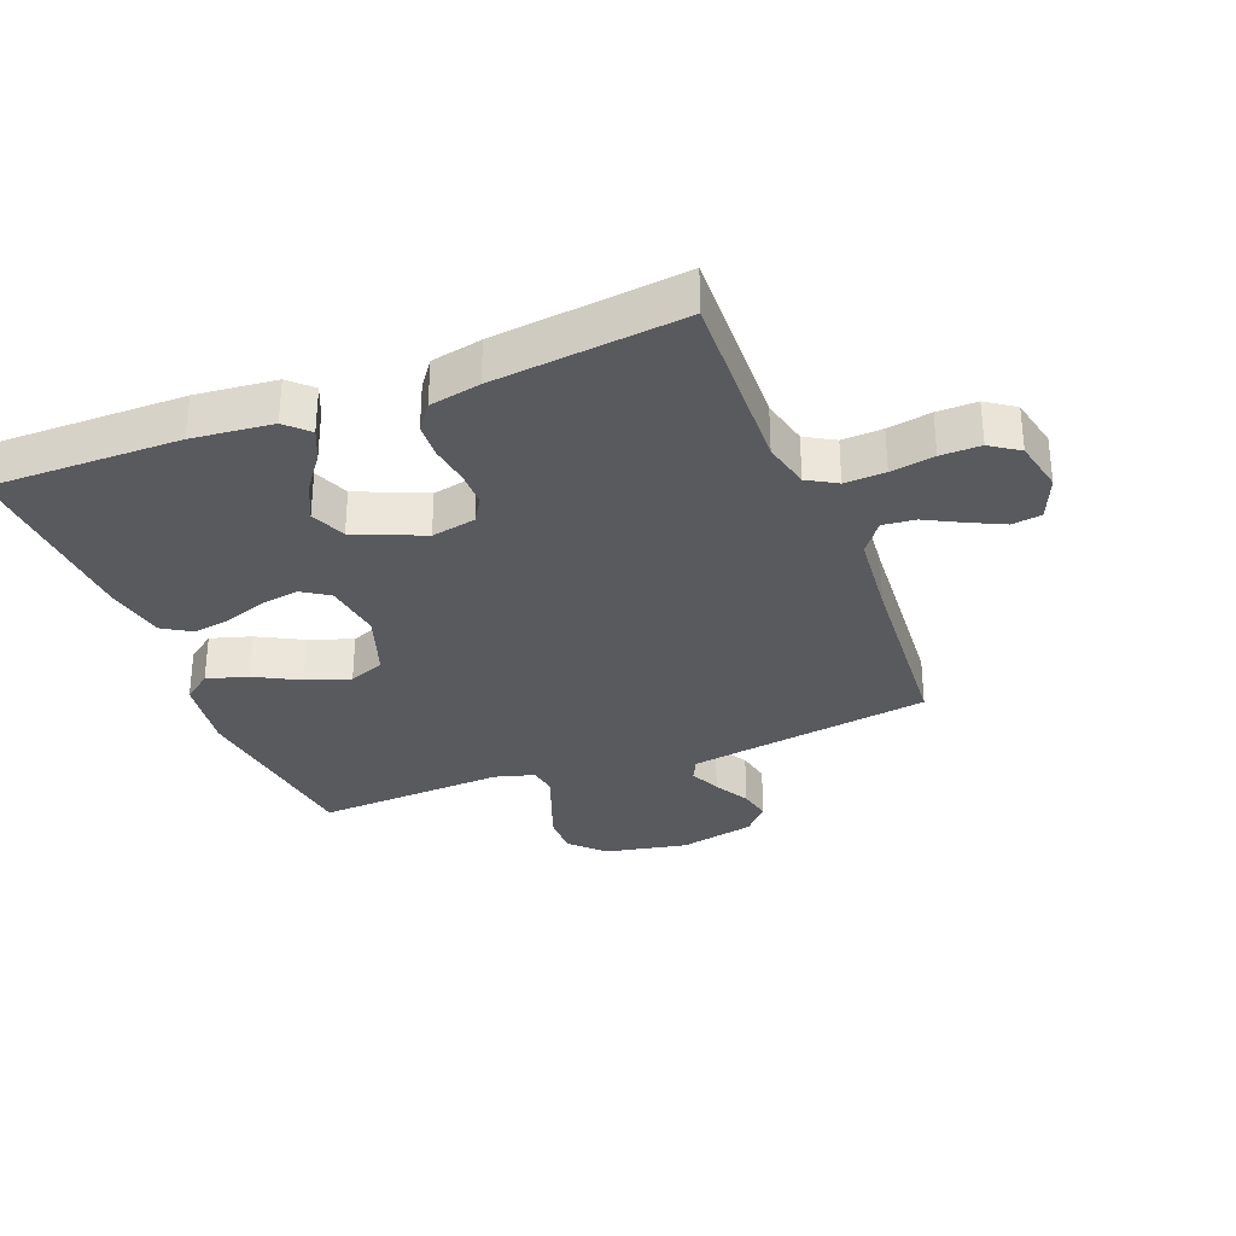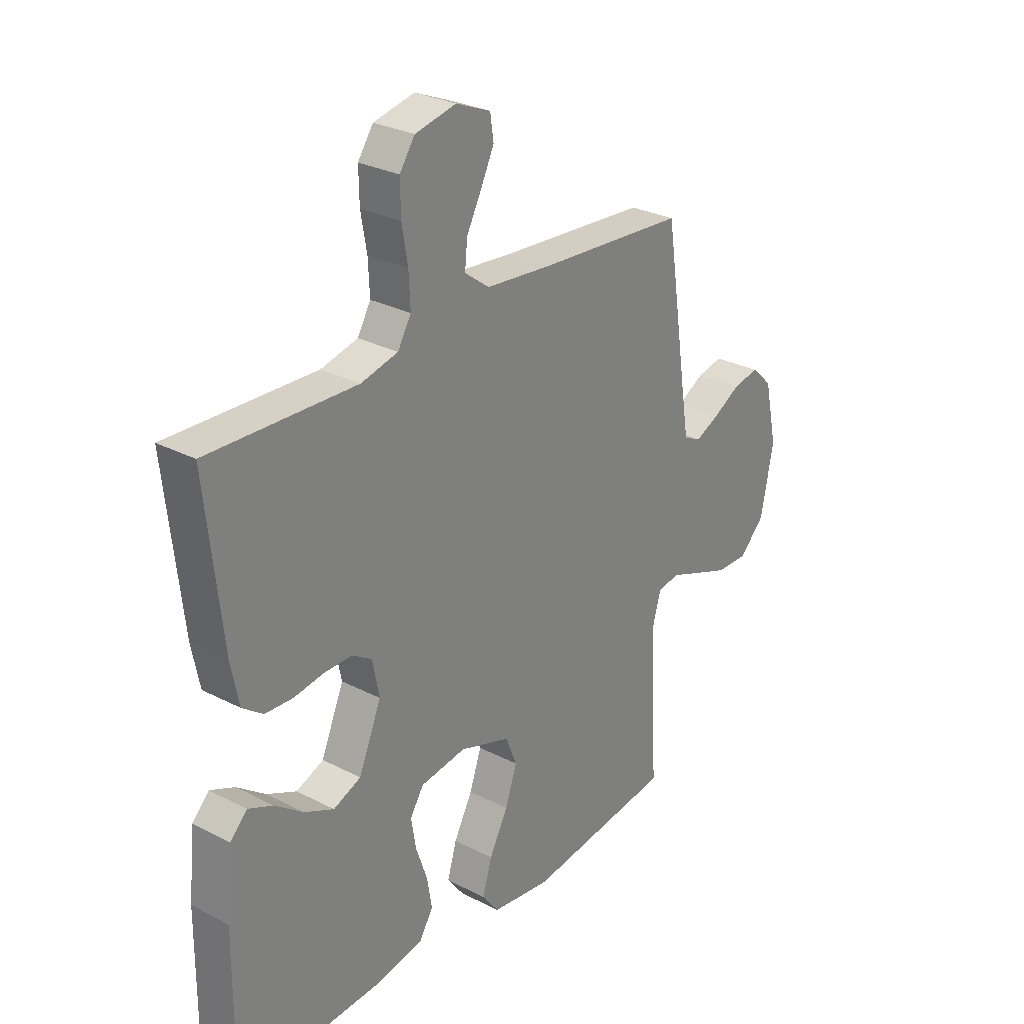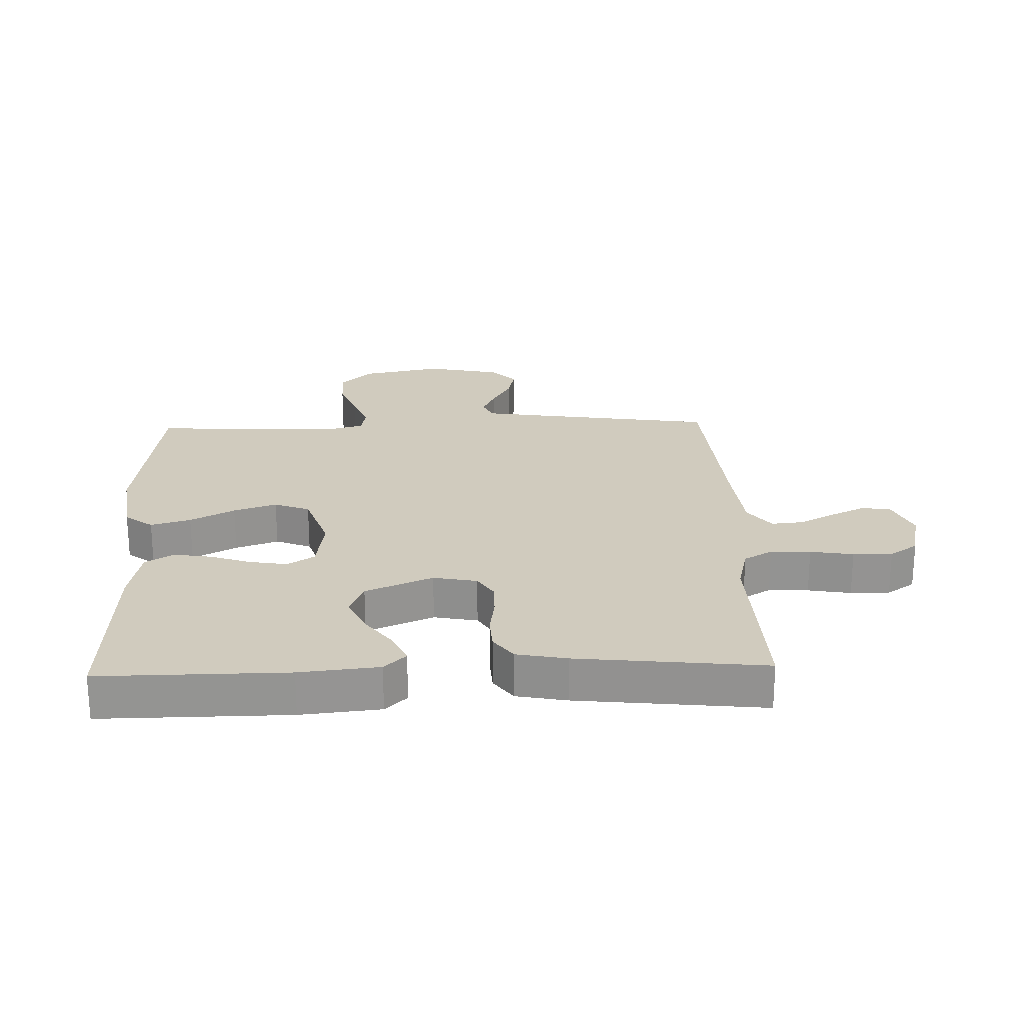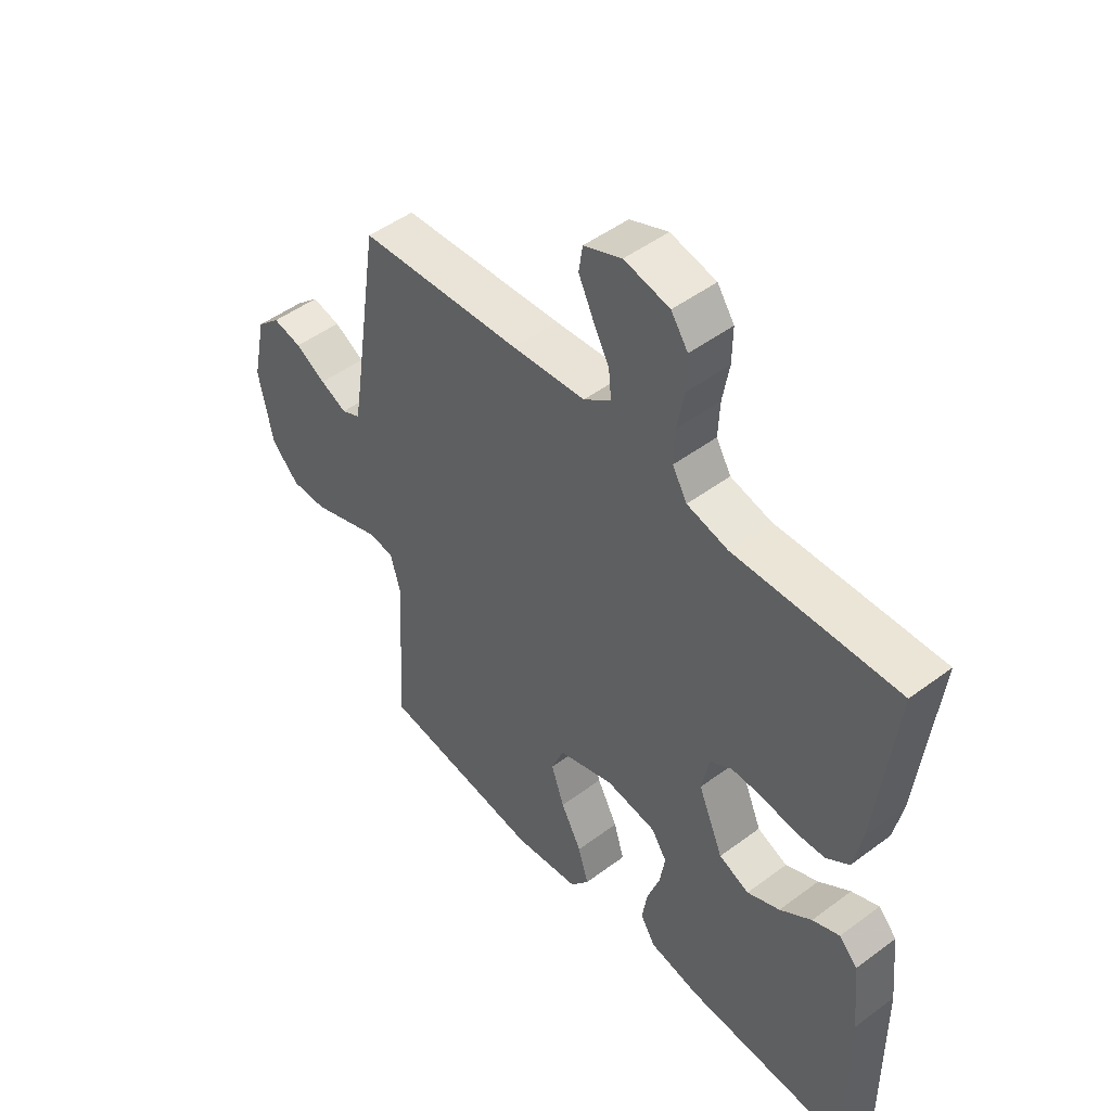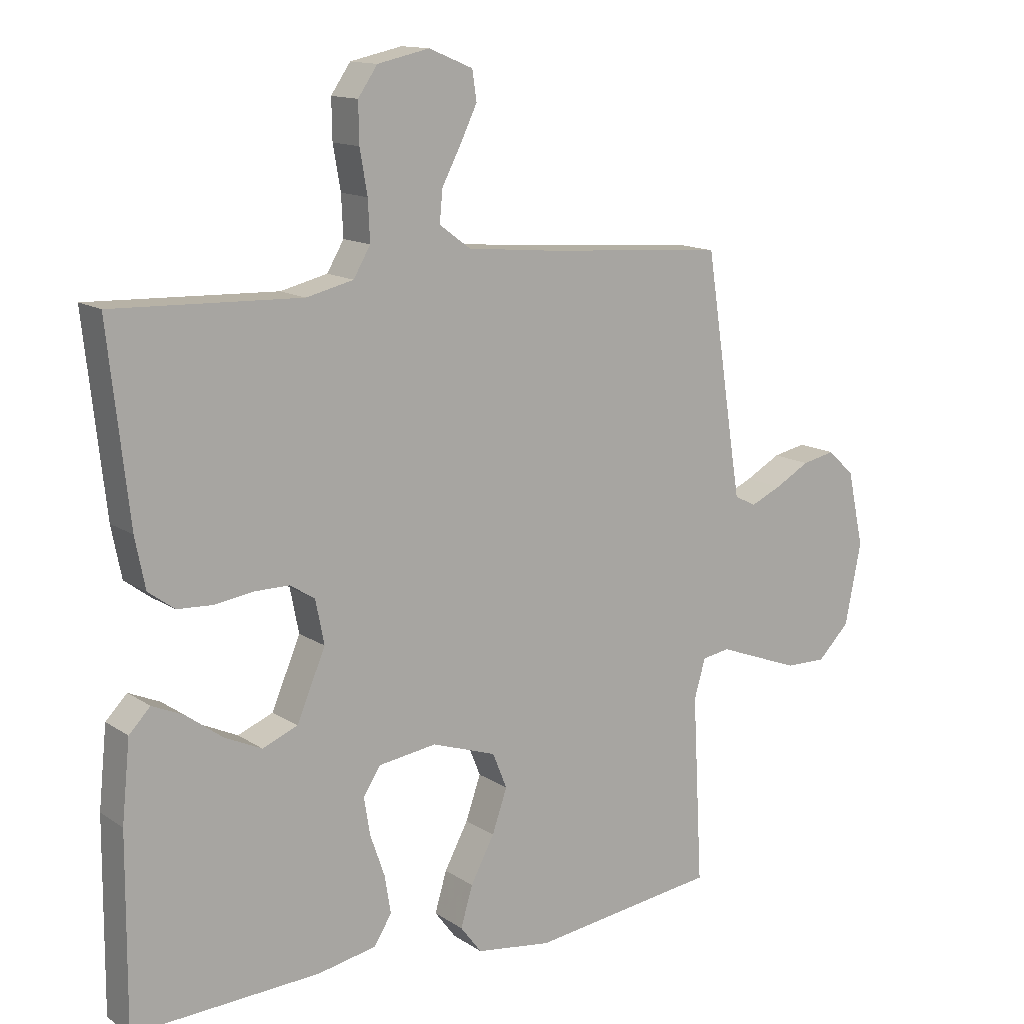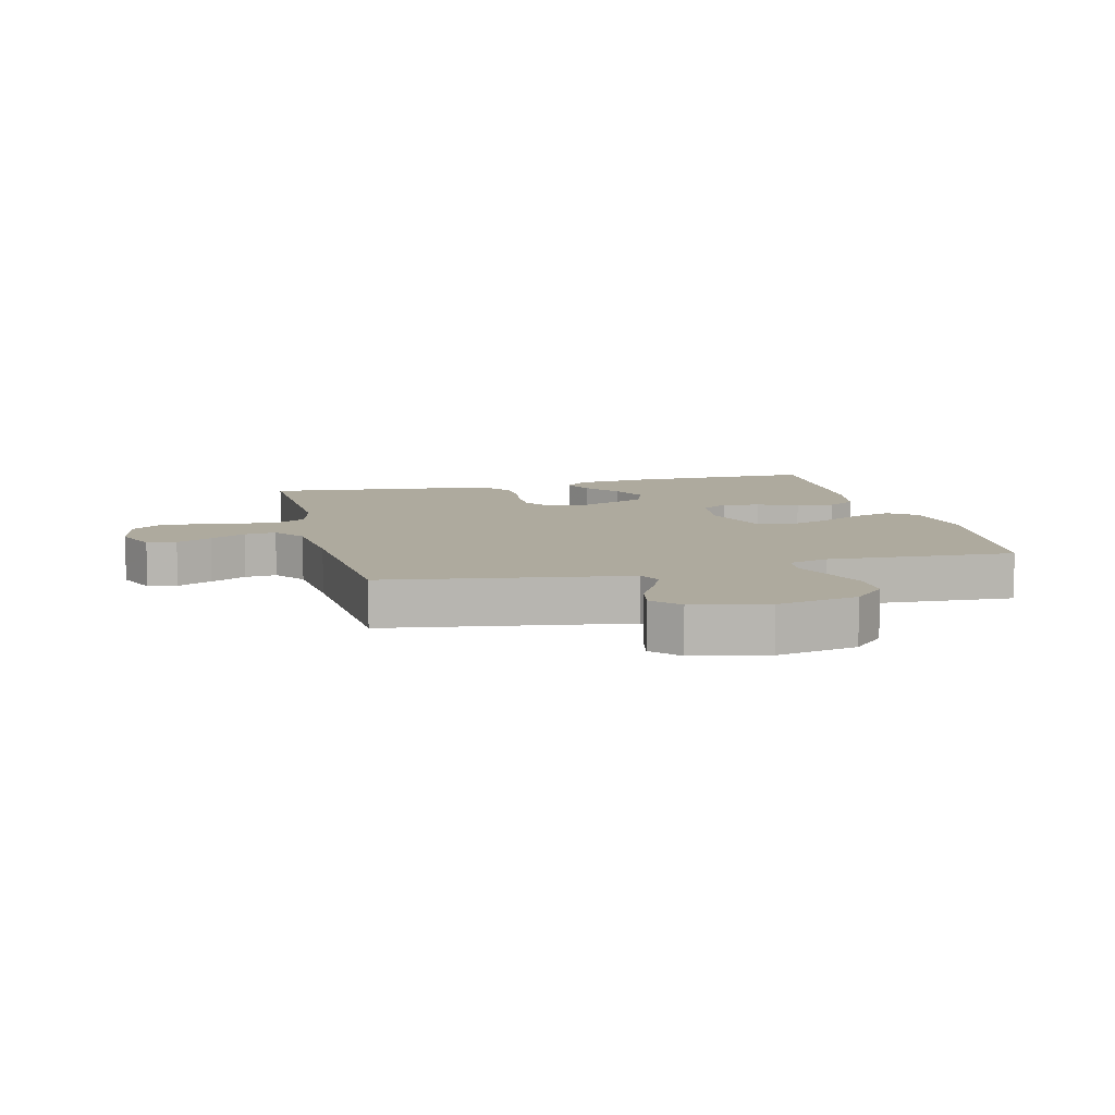
<metadata>
{"format":"obj","ext":"obj","renderer":"f3d","projection":"perspective","resolution":1024,"background":"white","views":[{"elev":-31.7,"azim":-68.7,"up":"+Y"},{"elev":28.2,"azim":-51.9,"up":"+Z"},{"elev":23.3,"azim":-91.9,"up":"+Y"},{"elev":48.8,"azim":-129.7,"up":"+Z"},{"elev":13.5,"azim":-34.9,"up":"+Z"},{"elev":9.2,"azim":76.0,"up":"+Y"}]}
</metadata>
<code>
v 0.5 0.07 0.5
v 0.546 0.07 0.2
v 0.56 0.07 0.113
v 0.595 0.07 0.096
v 0.644 0.07 0.118
v 0.7 0.07 0.149
v 0.753 0.07 0.16
v 0.796 0.07 0.12
v 0.822 0.07 0
v 0.796 0.07 -0.13
v 0.745 0.07 -0.181
v 0.68 0.07 -0.18
v 0.61 0.07 -0.154
v 0.547 0.07 -0.13
v 0.502 0.07 -0.137
v 0.484 0.07 -0.2
v 0.5 0.07 -0.5
v 0.2 0.07 -0.538
v 0.079 0.07 -0.521
v 0.045 0.07 -0.476
v 0.064 0.07 -0.412
v 0.102 0.07 -0.341
v 0.126 0.07 -0.272
v 0.103 0.07 -0.215
v 0 0.07 -0.18
v -0.093 0.07 -0.193
v -0.121 0.07 -0.236
v -0.111 0.07 -0.296
v -0.088 0.07 -0.362
v -0.078 0.07 -0.423
v -0.106 0.07 -0.468
v -0.2 0.07 -0.486
v -0.5 0.07 -0.5
v -0.498 0.07 -0.2
v -0.485 0.07 -0.073
v -0.451 0.07 -0.038
v -0.401 0.07 -0.06
v -0.343 0.07 -0.103
v -0.283 0.07 -0.131
v -0.227 0.07 -0.108
v -0.181 0.07 0
v -0.195 0.07 0.07
v -0.235 0.07 0.095
v -0.291 0.07 0.095
v -0.353 0.07 0.086
v -0.409 0.07 0.089
v -0.451 0.07 0.12
v -0.467 0.07 0.2
v -0.5 0.07 0.5
v -0.2 0.07 0.489
v -0.125 0.07 0.507
v -0.098 0.07 0.553
v -0.101 0.07 0.617
v -0.113 0.07 0.686
v -0.114 0.07 0.749
v -0.083 0.07 0.794
v 0 0.07 0.812
v 0.07 0.07 0.783
v 0.077 0.07 0.736
v 0.05 0.07 0.68
v 0.02 0.07 0.623
v 0.015 0.07 0.572
v 0.065 0.07 0.535
v 0.2 0.07 0.522
v 0.5 0 0.5
v 0.546 0 0.2
v 0.56 0 0.113
v 0.595 0 0.096
v 0.644 0 0.118
v 0.7 0 0.149
v 0.753 0 0.16
v 0.796 0 0.12
v 0.822 0 0
v 0.796 0 -0.13
v 0.745 0 -0.181
v 0.68 0 -0.18
v 0.61 0 -0.154
v 0.547 0 -0.13
v 0.502 0 -0.137
v 0.484 0 -0.2
v 0.5 0 -0.5
v 0.2 0 -0.538
v 0.079 0 -0.521
v 0.045 0 -0.476
v 0.064 0 -0.412
v 0.102 0 -0.341
v 0.126 0 -0.272
v 0.103 0 -0.215
v 0 0 -0.18
v -0.093 0 -0.193
v -0.121 0 -0.236
v -0.111 0 -0.296
v -0.088 0 -0.362
v -0.078 0 -0.423
v -0.106 0 -0.468
v -0.2 0 -0.486
v -0.5 0 -0.5
v -0.498 0 -0.2
v -0.485 0 -0.073
v -0.451 0 -0.038
v -0.401 0 -0.06
v -0.343 0 -0.103
v -0.283 0 -0.131
v -0.227 0 -0.108
v -0.181 0 0
v -0.195 0 0.07
v -0.235 0 0.095
v -0.291 0 0.095
v -0.353 0 0.086
v -0.409 0 0.089
v -0.451 0 0.12
v -0.467 0 0.2
v -0.5 0 0.5
v -0.2 0 0.489
v -0.125 0 0.507
v -0.098 0 0.553
v -0.101 0 0.617
v -0.113 0 0.686
v -0.114 0 0.749
v -0.083 0 0.794
v 0 0 0.812
v 0.07 0 0.783
v 0.077 0 0.736
v 0.05 0 0.68
v 0.02 0 0.623
v 0.015 0 0.572
v 0.065 0 0.535
v 0.2 0 0.522
f 58 59 60 61
f 56 57 58 61
f 56 61 62
f 53 54 55 56
f 52 53 56 62
f 51 52 62 63
f 47 48 49 50
f 44 45 46 47
f 43 44 47 50
f 42 43 50 51
f 35 36 37 38
f 35 38 39
f 34 35 39
f 33 34 39
f 32 33 39 40
f 28 29 30 31
f 27 28 31 32
f 19 20 21 22
f 19 22 23
f 16 17 18 19
f 15 16 19 23
f 11 12 13 14
f 9 10 11 14
f 9 14 15
f 5 6 7 8
f 4 5 8 9
f 64 1 2
f 64 2 3
f 63 64 3
f 41 42 51 63
f 41 63 3
f 27 32 40 41
f 26 27 41
f 25 26 41 3
f 24 25 3 4
f 15 23 24
f 4 9 15 24
f 125 124 123 122
f 125 122 121 120
f 126 125 120
f 120 119 118 117
f 126 120 117 116
f 127 126 116 115
f 114 113 112 111
f 111 110 109 108
f 114 111 108 107
f 115 114 107 106
f 102 101 100 99
f 103 102 99
f 103 99 98
f 103 98 97
f 104 103 97 96
f 95 94 93 92
f 96 95 92 91
f 86 85 84 83
f 87 86 83
f 83 82 81 80
f 87 83 80 79
f 78 77 76 75
f 78 75 74 73
f 79 78 73
f 72 71 70 69
f 73 72 69 68
f 66 65 128
f 67 66 128
f 67 128 127
f 127 115 106 105
f 67 127 105
f 105 104 96 91
f 105 91 90
f 67 105 90 89
f 68 67 89 88
f 88 87 79
f 88 79 73 68
f 1 65 66 2
f 2 66 67 3
f 3 67 68 4
f 4 68 69 5
f 5 69 70 6
f 6 70 71 7
f 7 71 72 8
f 8 72 73 9
f 9 73 74 10
f 10 74 75 11
f 11 75 76 12
f 12 76 77 13
f 13 77 78 14
f 14 78 79 15
f 15 79 80 16
f 16 80 81 17
f 17 81 82 18
f 18 82 83 19
f 19 83 84 20
f 20 84 85 21
f 21 85 86 22
f 22 86 87 23
f 23 87 88 24
f 24 88 89 25
f 25 89 90 26
f 26 90 91 27
f 27 91 92 28
f 28 92 93 29
f 29 93 94 30
f 30 94 95 31
f 31 95 96 32
f 32 96 97 33
f 33 97 98 34
f 34 98 99 35
f 35 99 100 36
f 36 100 101 37
f 37 101 102 38
f 38 102 103 39
f 39 103 104 40
f 40 104 105 41
f 41 105 106 42
f 42 106 107 43
f 43 107 108 44
f 44 108 109 45
f 45 109 110 46
f 46 110 111 47
f 47 111 112 48
f 48 112 113 49
f 49 113 114 50
f 50 114 115 51
f 51 115 116 52
f 52 116 117 53
f 53 117 118 54
f 54 118 119 55
f 55 119 120 56
f 56 120 121 57
f 57 121 122 58
f 58 122 123 59
f 59 123 124 60
f 60 124 125 61
f 61 125 126 62
f 62 126 127 63
f 63 127 128 64
f 64 128 65 1

</code>
